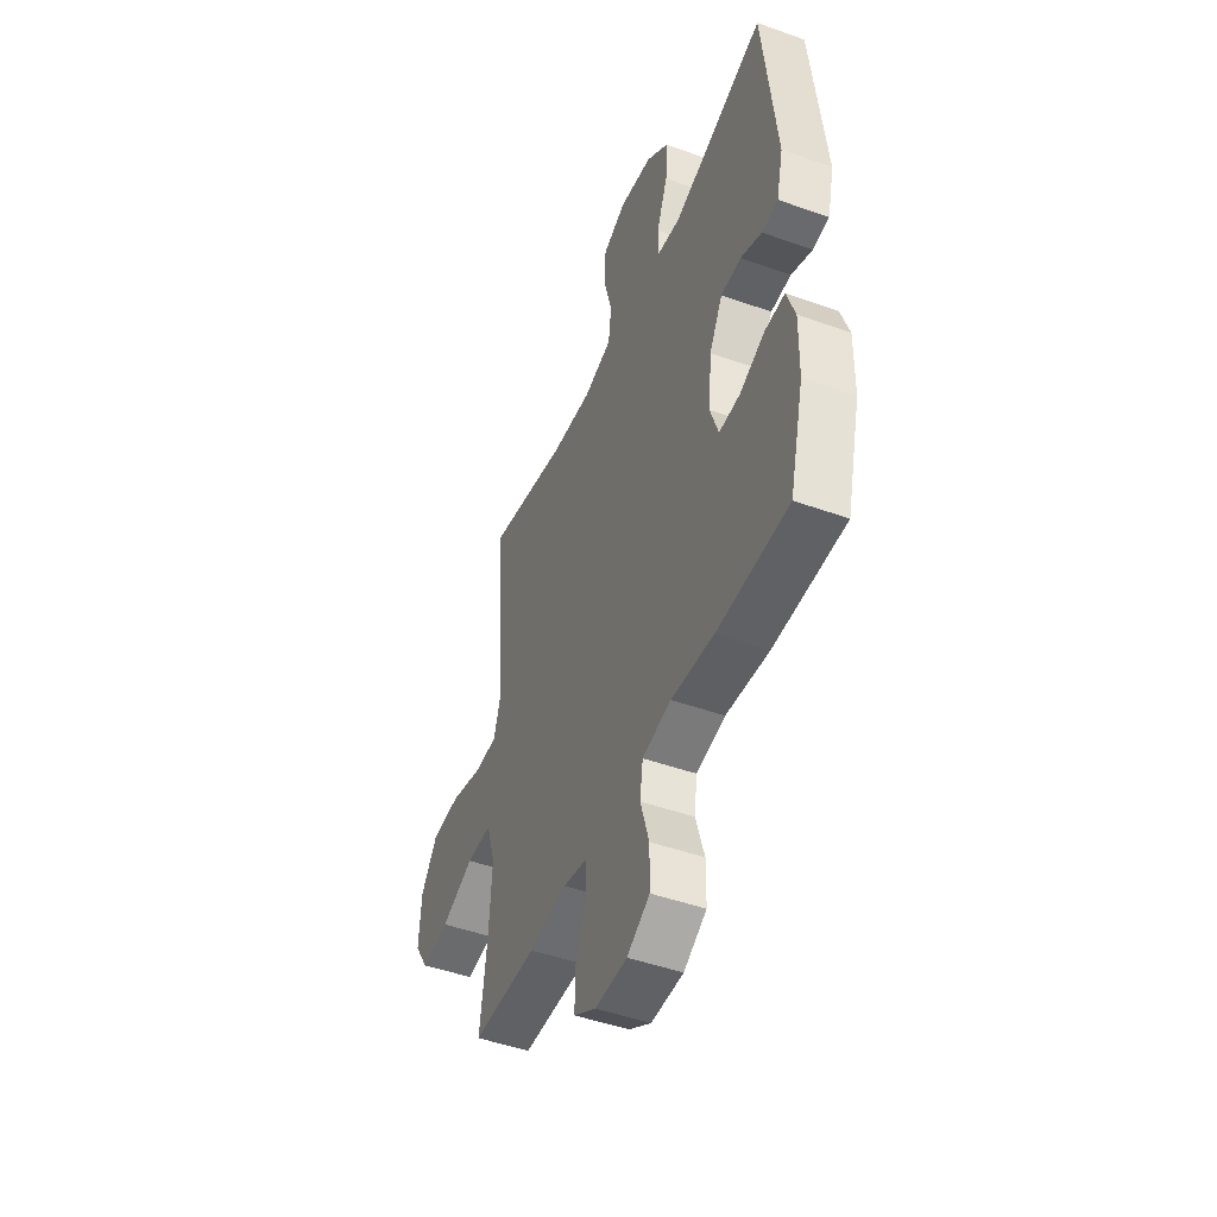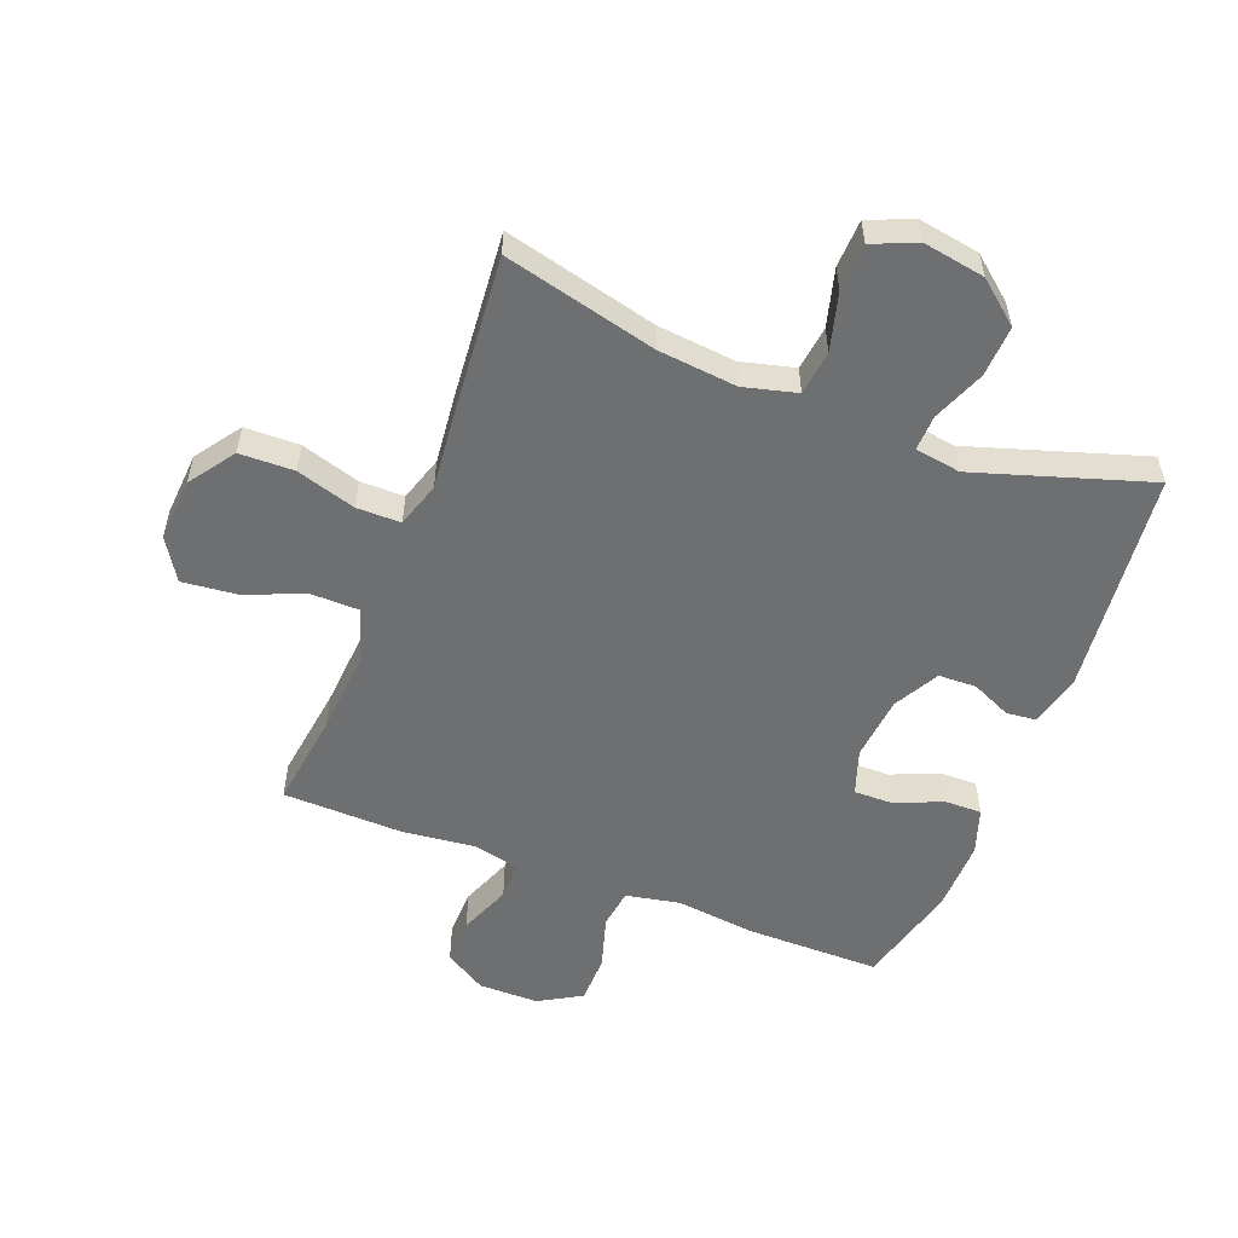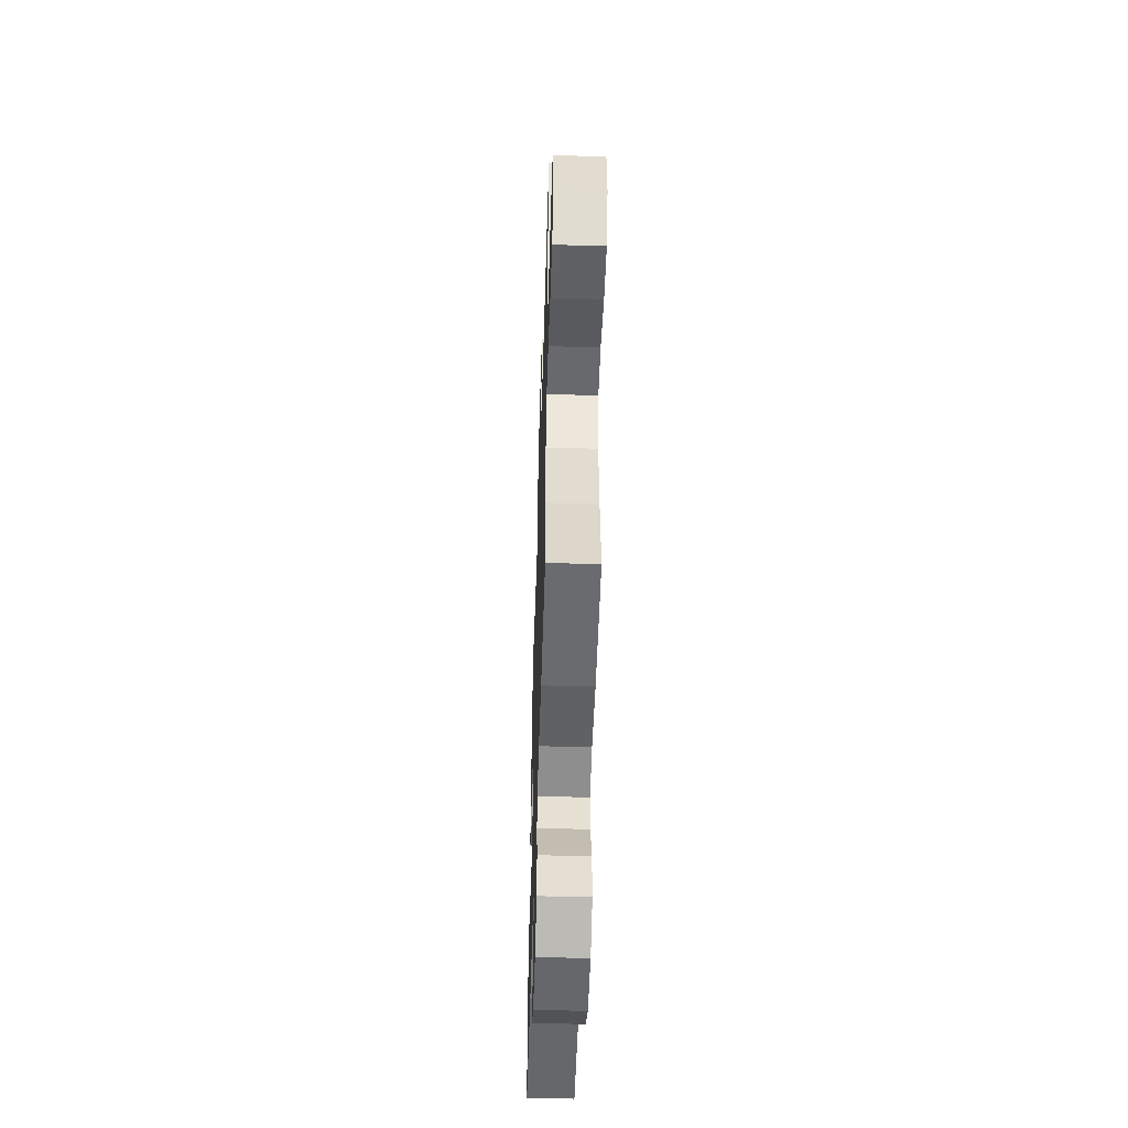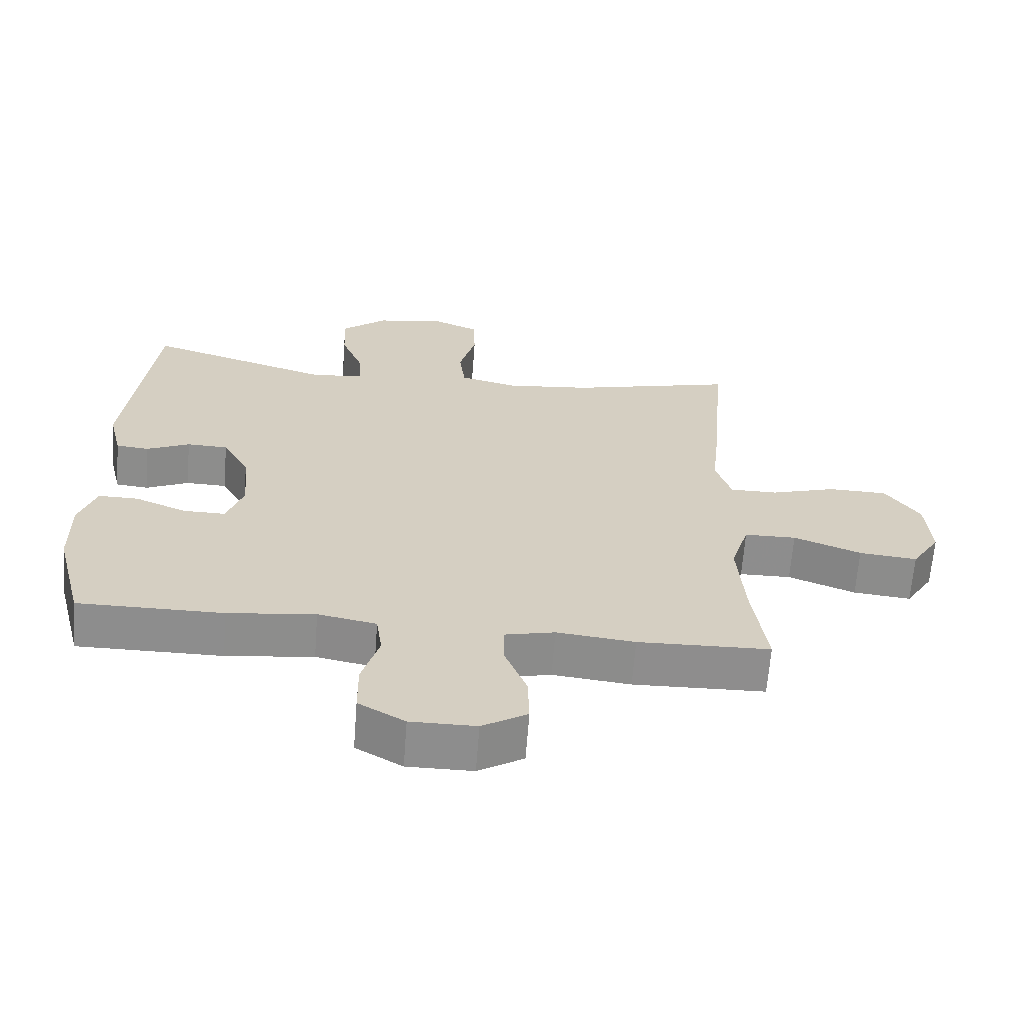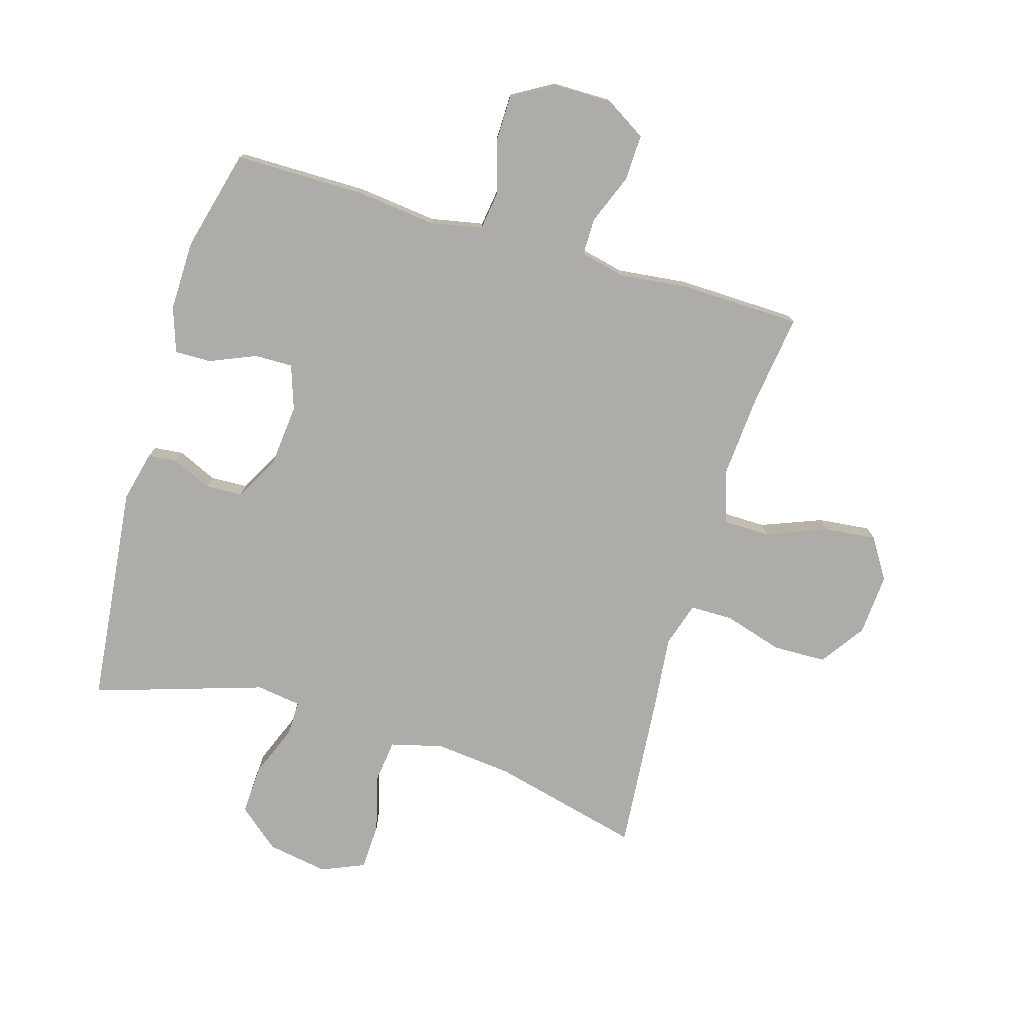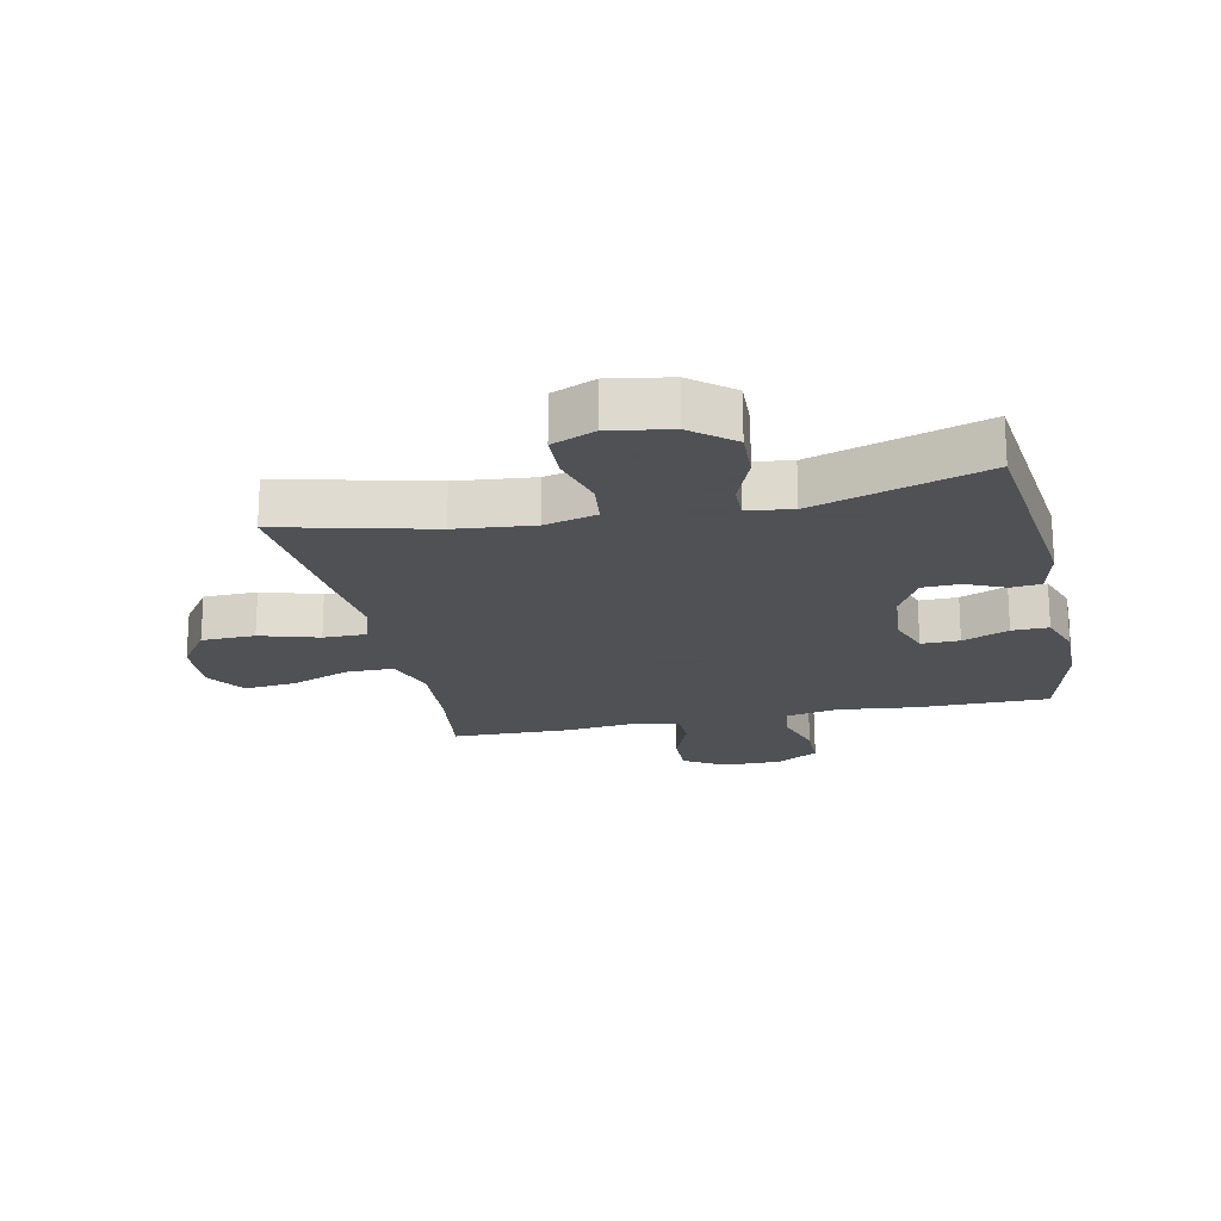
<metadata>
{"format":"obj","ext":"obj","renderer":"f3d","projection":"perspective","resolution":1024,"background":"white","views":[{"elev":-47.5,"azim":68.1,"up":"+Z"},{"elev":-54.5,"azim":-21.2,"up":"+Y"},{"elev":-52.0,"azim":-91.8,"up":"+Z"},{"elev":-64.6,"azim":175.7,"up":"+Z"},{"elev":-76.7,"azim":163.5,"up":"+Y"},{"elev":-19.5,"azim":12.2,"up":"+Y"}]}
</metadata>
<code>
v 0.5 0.07 0.5
v 0.54 0.07 0.135
v 0.52 0.07 0.052
v 0.471 0.07 0.047
v 0.407 0.07 0.076
v 0.346 0.07 0.074
v 0.306 0.07 0.001
v 0.296 0.07 -0.103
v 0.321 0.07 -0.176
v 0.384 0.07 -0.175
v 0.46 0.07 -0.143
v 0.52 0.07 -0.142
v 0.545 0.07 -0.216
v 0.543 0.07 -0.332
v 0.5 0.07 -0.5
v 0.285 0.07 -0.5
v 0.155 0.07 -0.485
v 0.068 0.07 -0.502
v 0.059 0.07 -0.565
v 0.085 0.07 -0.652
v 0.084 0.07 -0.73
v 0.015 0.07 -0.77
v -0.082 0.07 -0.77
v -0.149 0.07 -0.729
v -0.147 0.07 -0.654
v -0.114 0.07 -0.57
v -0.114 0.07 -0.509
v -0.188 0.07 -0.492
v -0.304 0.07 -0.505
v -0.5 0.07 -0.5
v -0.479 0.07 -0.347
v -0.469 0.07 -0.211
v -0.496 0.07 -0.124
v -0.573 0.07 -0.123
v -0.673 0.07 -0.162
v -0.759 0.07 -0.171
v -0.801 0.07 -0.104
v -0.794 0.07 -0.002
v -0.743 0.07 0.071
v -0.655 0.07 0.073
v -0.559 0.07 0.044
v -0.488 0.07 0.044
v -0.465 0.07 0.117
v -0.477 0.07 0.232
v -0.5 0.07 0.5
v -0.253 0.07 0.439
v -0.126 0.07 0.426
v -0.04 0.07 0.448
v -0.031 0.07 0.52
v -0.056 0.07 0.613
v -0.053 0.07 0.69
v 0.018 0.07 0.72
v 0.118 0.07 0.703
v 0.186 0.07 0.647
v 0.182 0.07 0.565
v 0.148 0.07 0.48
v 0.146 0.07 0.422
v 0.22 0.07 0.411
v 0.5 0 0.5
v 0.54 0 0.135
v 0.52 0 0.052
v 0.471 0 0.047
v 0.407 0 0.076
v 0.346 0 0.074
v 0.306 0 0.001
v 0.296 0 -0.103
v 0.321 0 -0.176
v 0.384 0 -0.175
v 0.46 0 -0.143
v 0.52 0 -0.142
v 0.545 0 -0.216
v 0.543 0 -0.332
v 0.5 0 -0.5
v 0.285 0 -0.5
v 0.155 0 -0.485
v 0.068 0 -0.502
v 0.059 0 -0.565
v 0.085 0 -0.652
v 0.084 0 -0.73
v 0.015 0 -0.77
v -0.082 0 -0.77
v -0.149 0 -0.729
v -0.147 0 -0.654
v -0.114 0 -0.57
v -0.114 0 -0.509
v -0.188 0 -0.492
v -0.304 0 -0.505
v -0.5 0 -0.5
v -0.479 0 -0.347
v -0.469 0 -0.211
v -0.496 0 -0.124
v -0.573 0 -0.123
v -0.673 0 -0.162
v -0.759 0 -0.171
v -0.801 0 -0.104
v -0.794 0 -0.002
v -0.743 0 0.071
v -0.655 0 0.073
v -0.559 0 0.044
v -0.488 0 0.044
v -0.465 0 0.117
v -0.477 0 0.232
v -0.5 0 0.5
v -0.253 0 0.439
v -0.126 0 0.426
v -0.04 0 0.448
v -0.031 0 0.52
v -0.056 0 0.613
v -0.053 0 0.69
v 0.018 0 0.72
v 0.118 0 0.703
v 0.186 0 0.647
v 0.182 0 0.565
v 0.148 0 0.48
v 0.146 0 0.422
v 0.22 0 0.411
f 53 54 55 56
f 53 56 57
f 52 53 57
f 49 50 51 52
f 48 49 52 57
f 47 48 57 58
f 43 44 45 46
f 42 43 46 47
f 38 39 40 41
f 38 41 42
f 37 38 42
f 34 35 36 37
f 33 34 37 42
f 32 33 42 47
f 28 29 30 31
f 27 28 31 32
f 23 24 25 26
f 23 26 27
f 22 23 27
f 19 20 21 22
f 18 19 22 27
f 17 18 27 32
f 10 11 12 13
f 9 10 13 14
f 2 3 4 5
f 58 1 2 5
f 58 5 6
f 47 58 6 7
f 32 47 7 8
f 17 32 8 9
f 15 16 17
f 9 14 15 17
f 114 113 112 111
f 115 114 111
f 115 111 110
f 110 109 108 107
f 115 110 107 106
f 116 115 106 105
f 104 103 102 101
f 105 104 101 100
f 99 98 97 96
f 100 99 96
f 100 96 95
f 95 94 93 92
f 100 95 92 91
f 105 100 91 90
f 89 88 87 86
f 90 89 86 85
f 84 83 82 81
f 85 84 81
f 85 81 80
f 80 79 78 77
f 85 80 77 76
f 90 85 76 75
f 71 70 69 68
f 72 71 68 67
f 63 62 61 60
f 63 60 59 116
f 64 63 116
f 65 64 116 105
f 66 65 105 90
f 67 66 90 75
f 75 74 73
f 75 73 72 67
f 1 59 60 2
f 2 60 61 3
f 3 61 62 4
f 4 62 63 5
f 5 63 64 6
f 6 64 65 7
f 7 65 66 8
f 8 66 67 9
f 9 67 68 10
f 10 68 69 11
f 11 69 70 12
f 12 70 71 13
f 13 71 72 14
f 14 72 73 15
f 15 73 74 16
f 16 74 75 17
f 17 75 76 18
f 18 76 77 19
f 19 77 78 20
f 20 78 79 21
f 21 79 80 22
f 22 80 81 23
f 23 81 82 24
f 24 82 83 25
f 25 83 84 26
f 26 84 85 27
f 27 85 86 28
f 28 86 87 29
f 29 87 88 30
f 30 88 89 31
f 31 89 90 32
f 32 90 91 33
f 33 91 92 34
f 34 92 93 35
f 35 93 94 36
f 36 94 95 37
f 37 95 96 38
f 38 96 97 39
f 39 97 98 40
f 40 98 99 41
f 41 99 100 42
f 42 100 101 43
f 43 101 102 44
f 44 102 103 45
f 45 103 104 46
f 46 104 105 47
f 47 105 106 48
f 48 106 107 49
f 49 107 108 50
f 50 108 109 51
f 51 109 110 52
f 52 110 111 53
f 53 111 112 54
f 54 112 113 55
f 55 113 114 56
f 56 114 115 57
f 57 115 116 58
f 58 116 59 1

</code>
